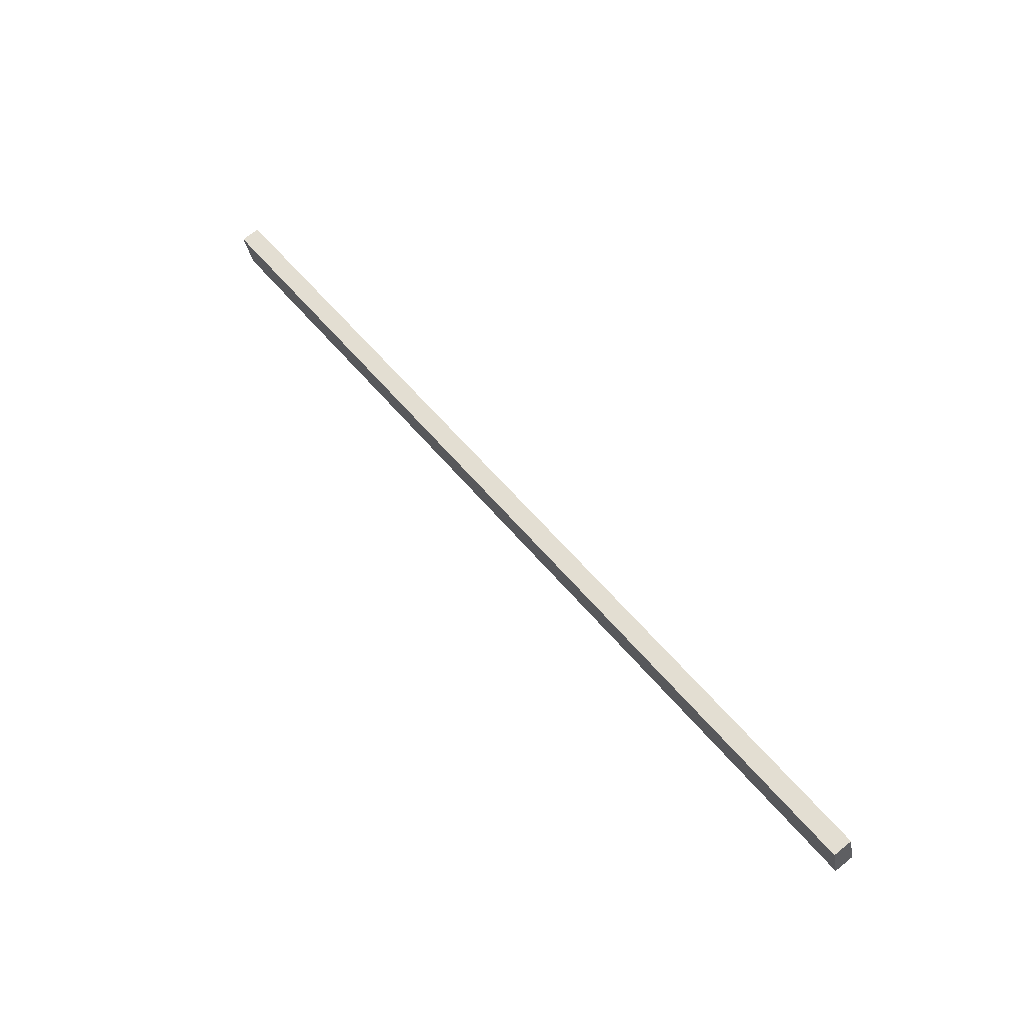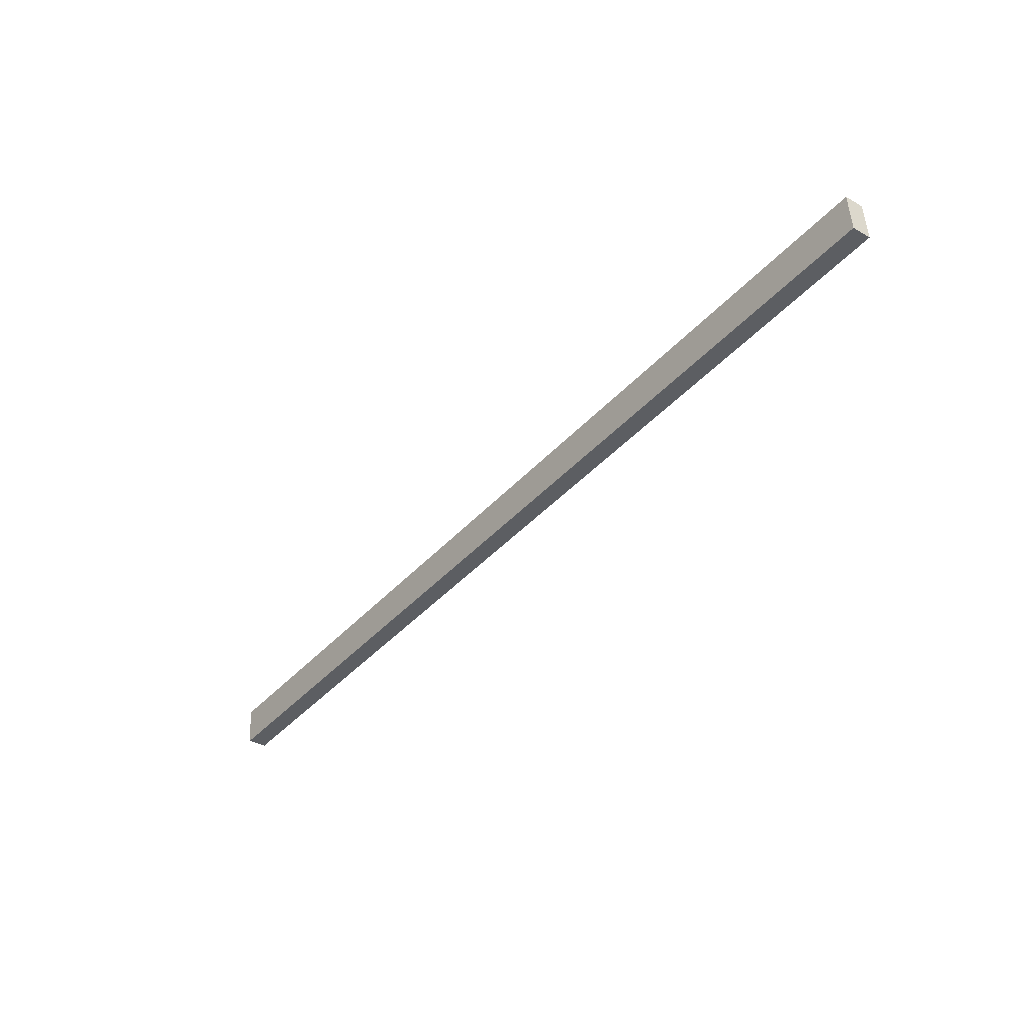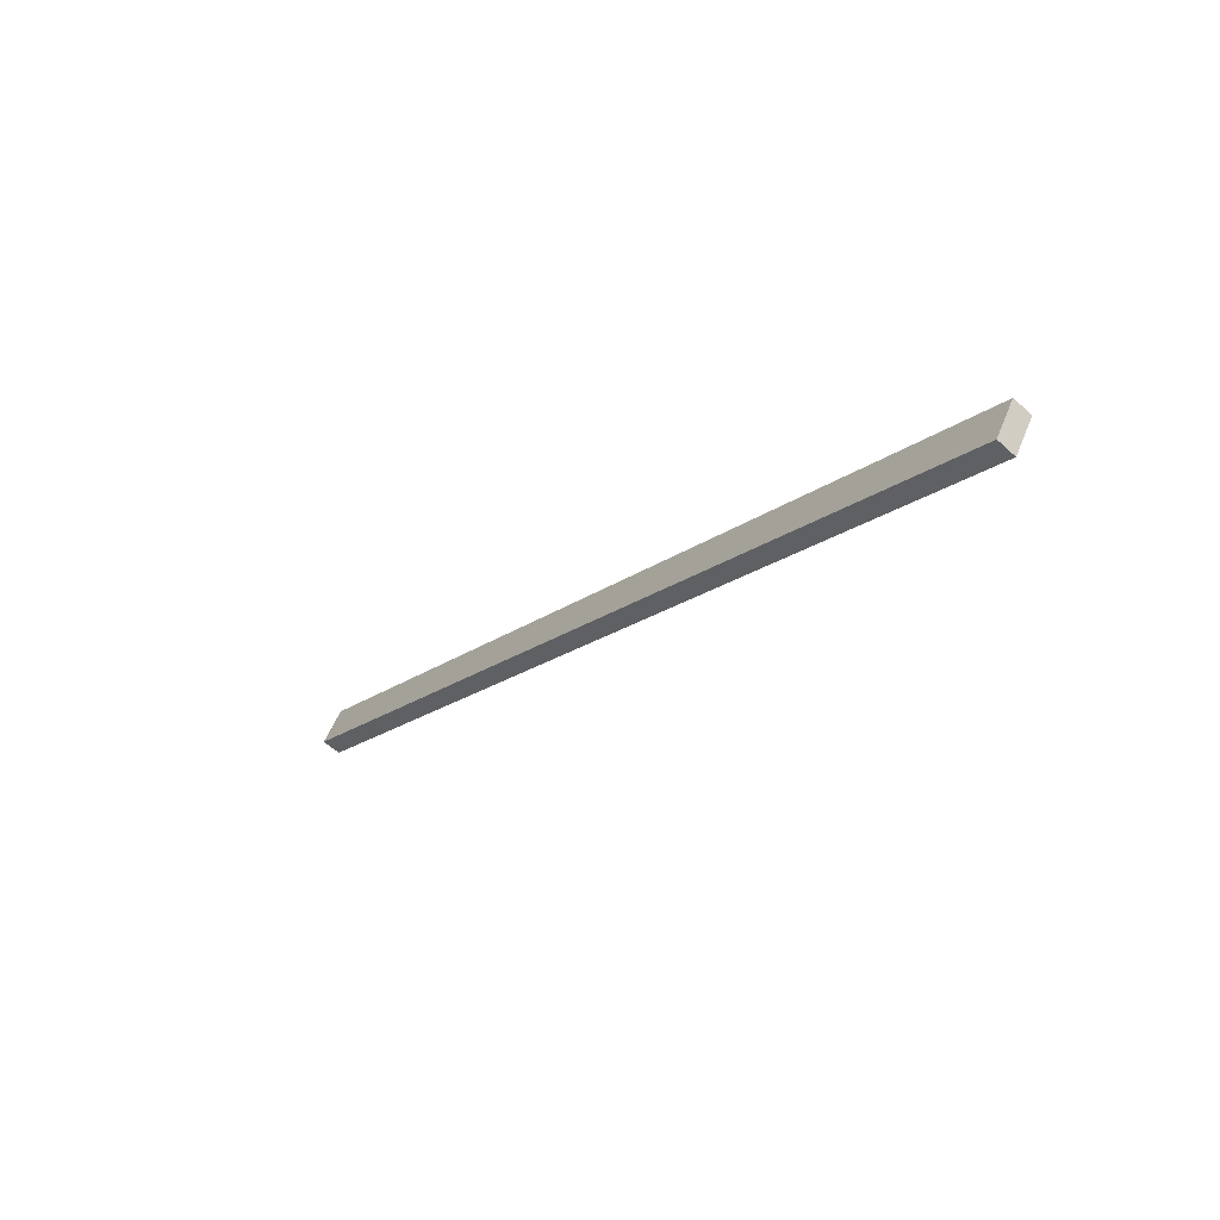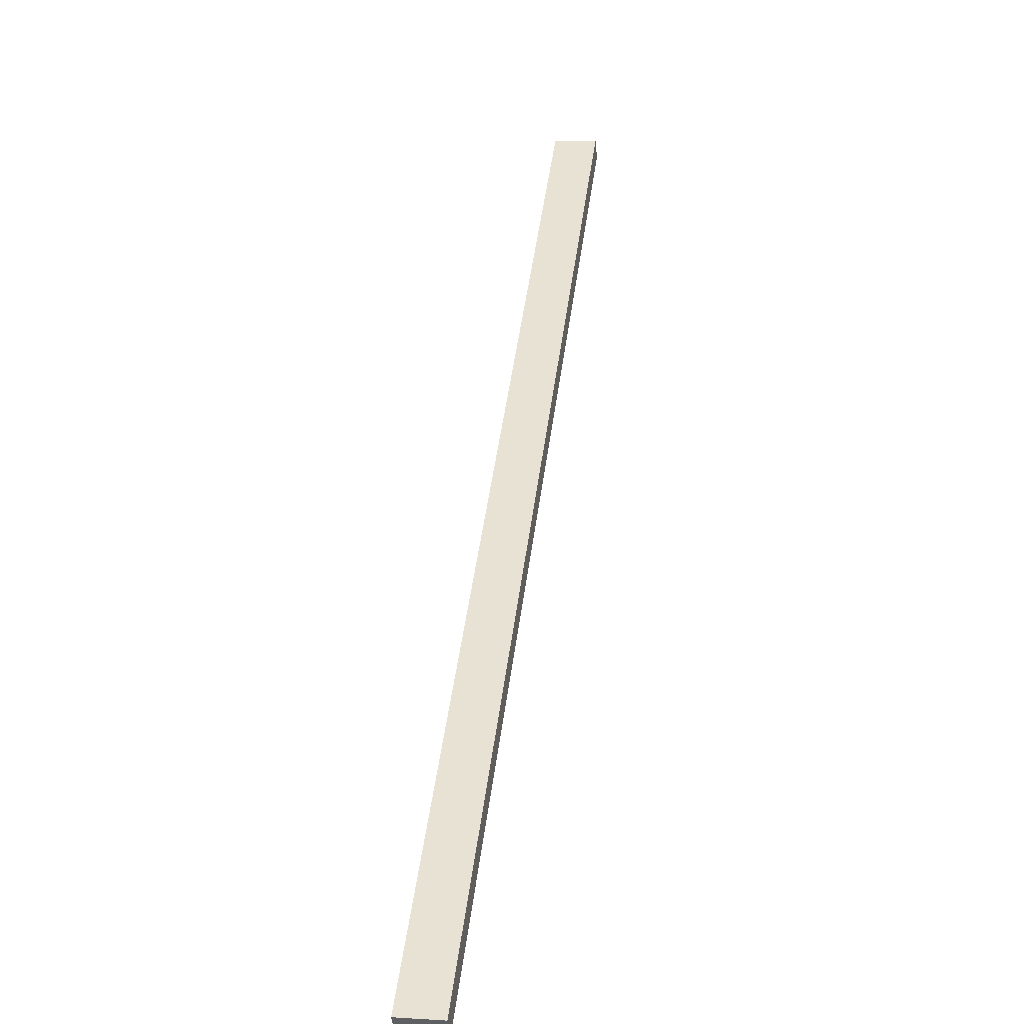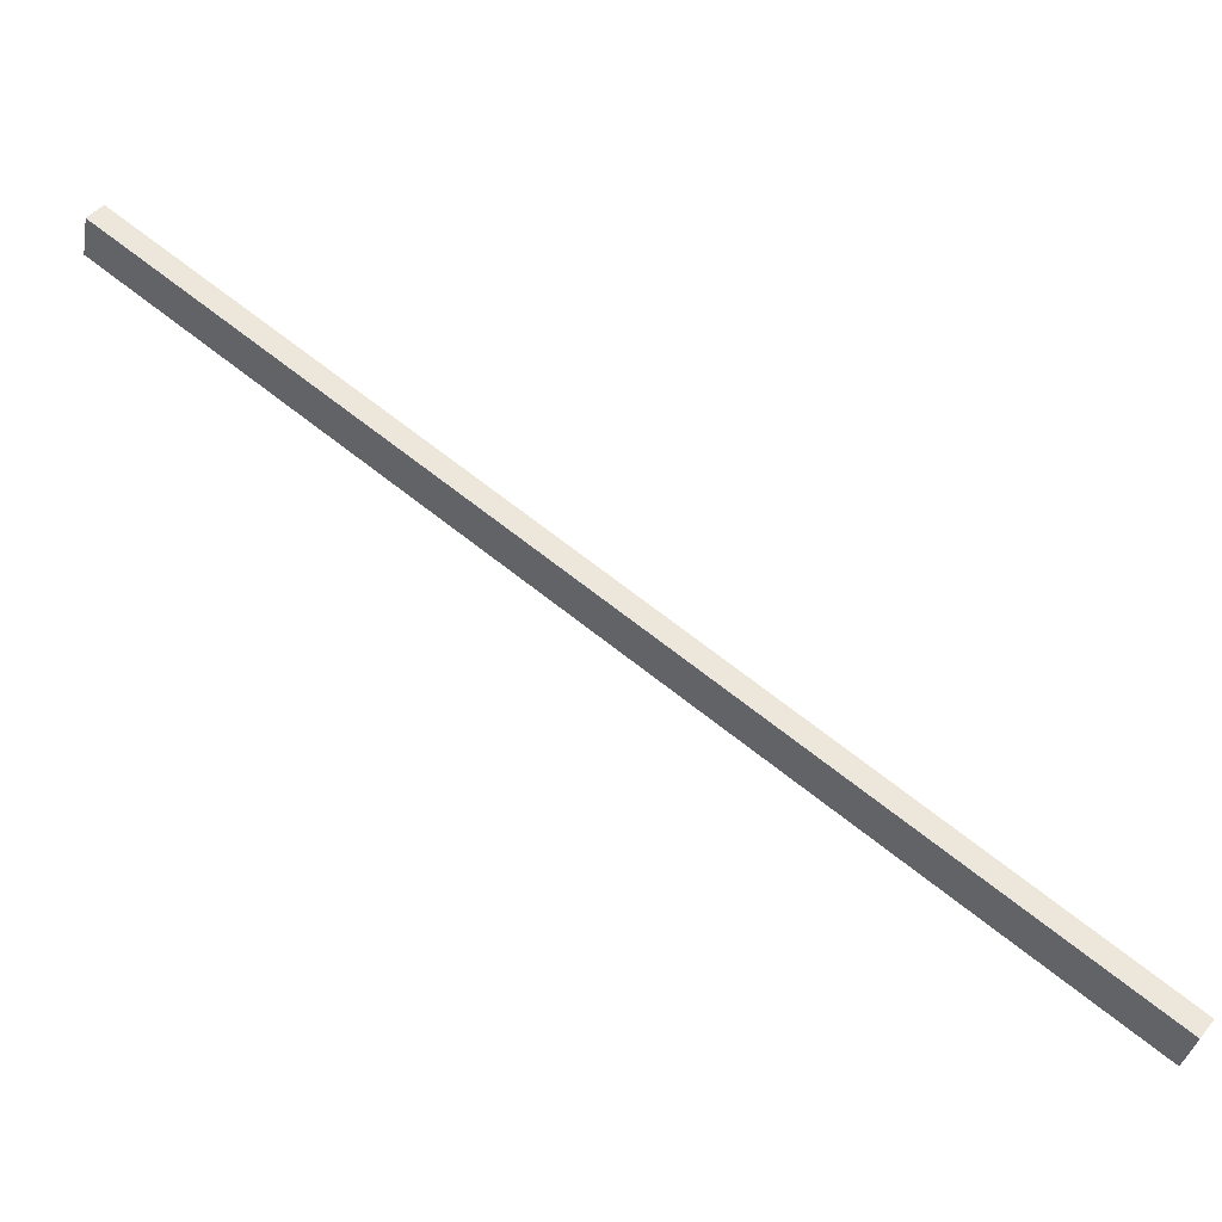
<metadata>
{"format":"obj","ext":"obj","renderer":"f3d","projection":"perspective","resolution":1024,"background":"white","views":[{"elev":-31.3,"azim":99.7,"up":"+Z"},{"elev":51.4,"azim":-93.0,"up":"+Z"},{"elev":55.9,"azim":-68.0,"up":"+Z"},{"elev":8.8,"azim":9.2,"up":"+Y"},{"elev":-36.3,"azim":-100.4,"up":"+Y"}]}
</metadata>
<code>
v  -0.04367 5.499 17.17
v  -0.04367 5.499 17.17
v  -0.04367 5.499 17.17
v  0.05633 5.499 17.17
v  0.05633 5.499 17.17
v  0.05633 5.499 17.17
v  0.05865 7.022 15.18
v  0.05865 7.022 15.18
v  0.05865 7.022 15.18
v  -0.04135 7.022 15.18
v  -0.04135 7.022 15.18
v  -0.04135 7.022 15.18
v  -0.04364 5.538 17.2
v  -0.04364 5.538 17.2
v  -0.04364 5.538 17.2
v  -0.04132 7.061 15.21
v  -0.04132 7.061 15.21
v  -0.04132 7.061 15.21
v  0.05868 7.061 15.21
v  0.05868 7.061 15.21
v  0.05868 7.061 15.21
v  0.05636 5.538 17.2
v  0.05636 5.538 17.2
v  0.05636 5.538 17.2
g 0
g 1
f 7 4 1
f 14 2 5
f 10 7 1
f 18 12 3
f 18 3 15
f 24 6 8
f 23 14 5
f 21 9 11
f 24 8 20
f 21 11 17
f 19 16 13
f 22 19 13

</code>
